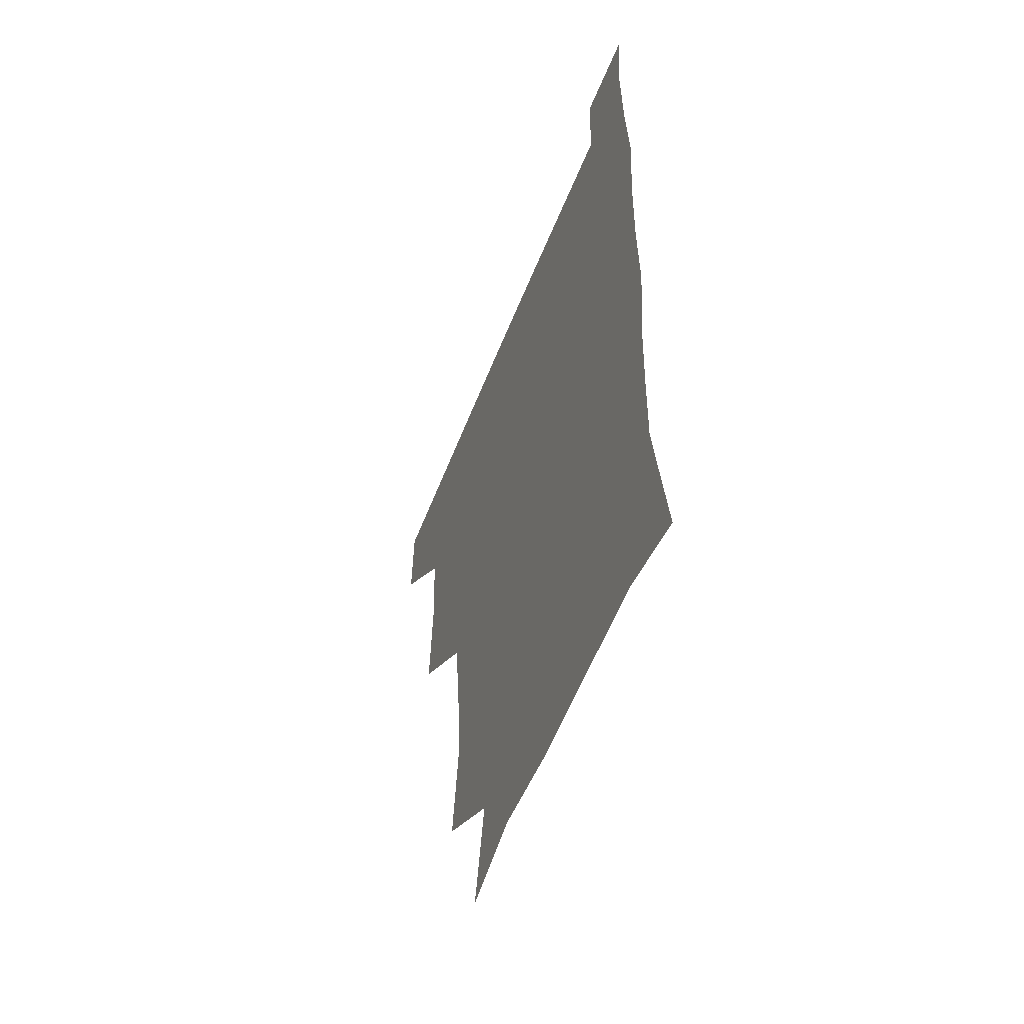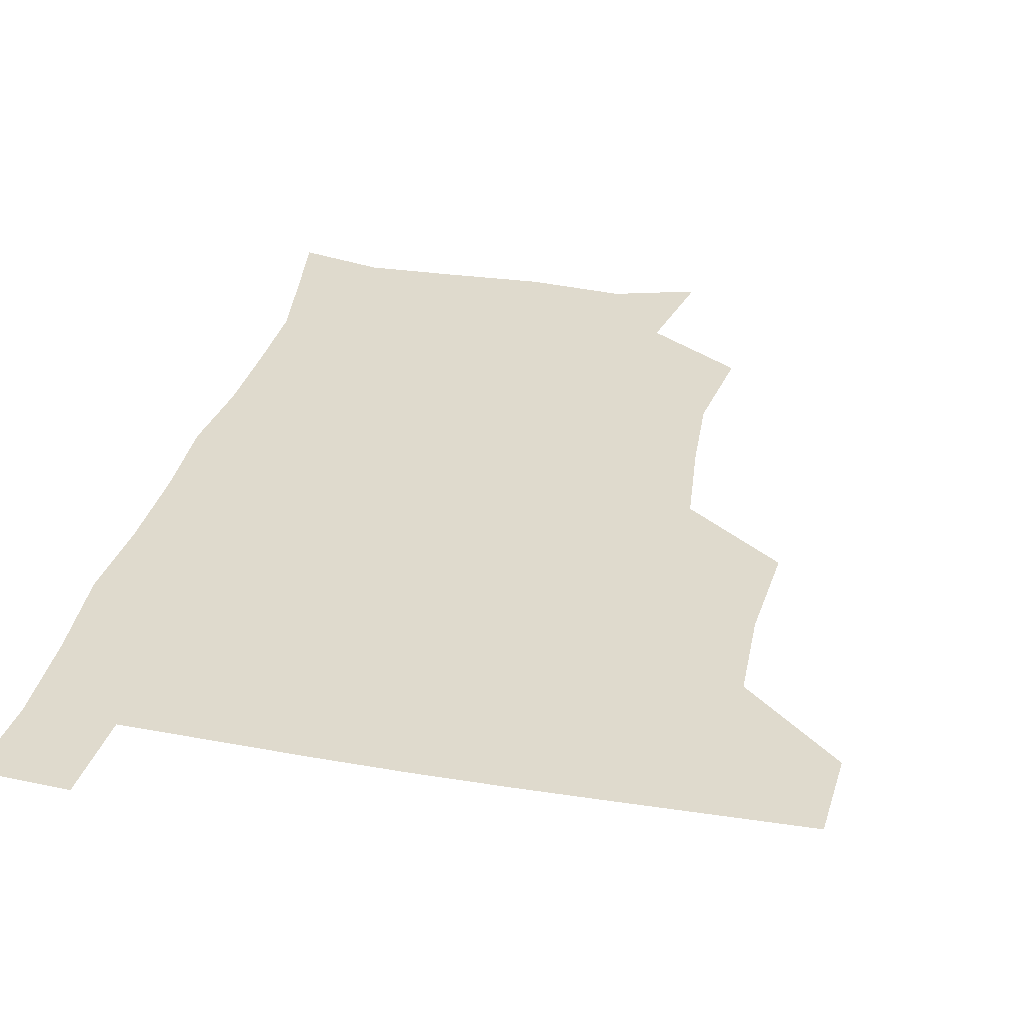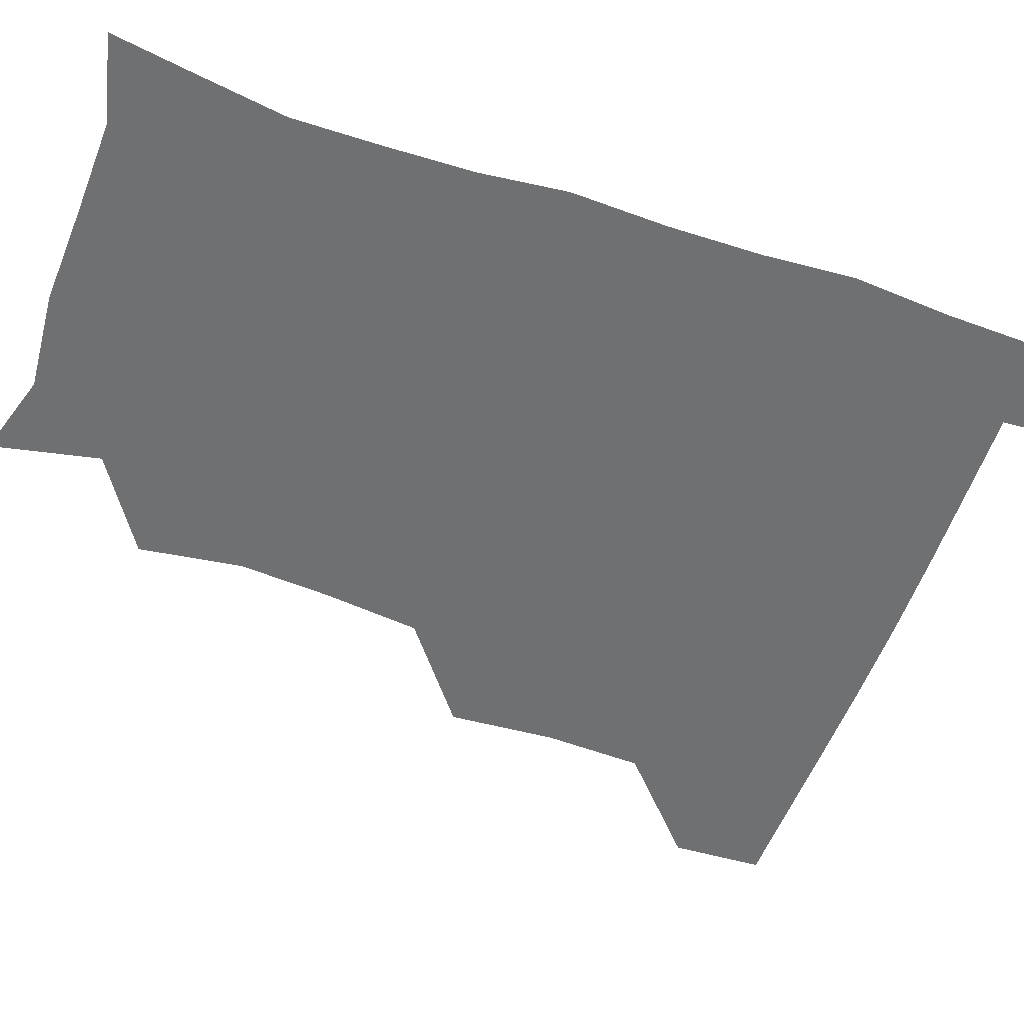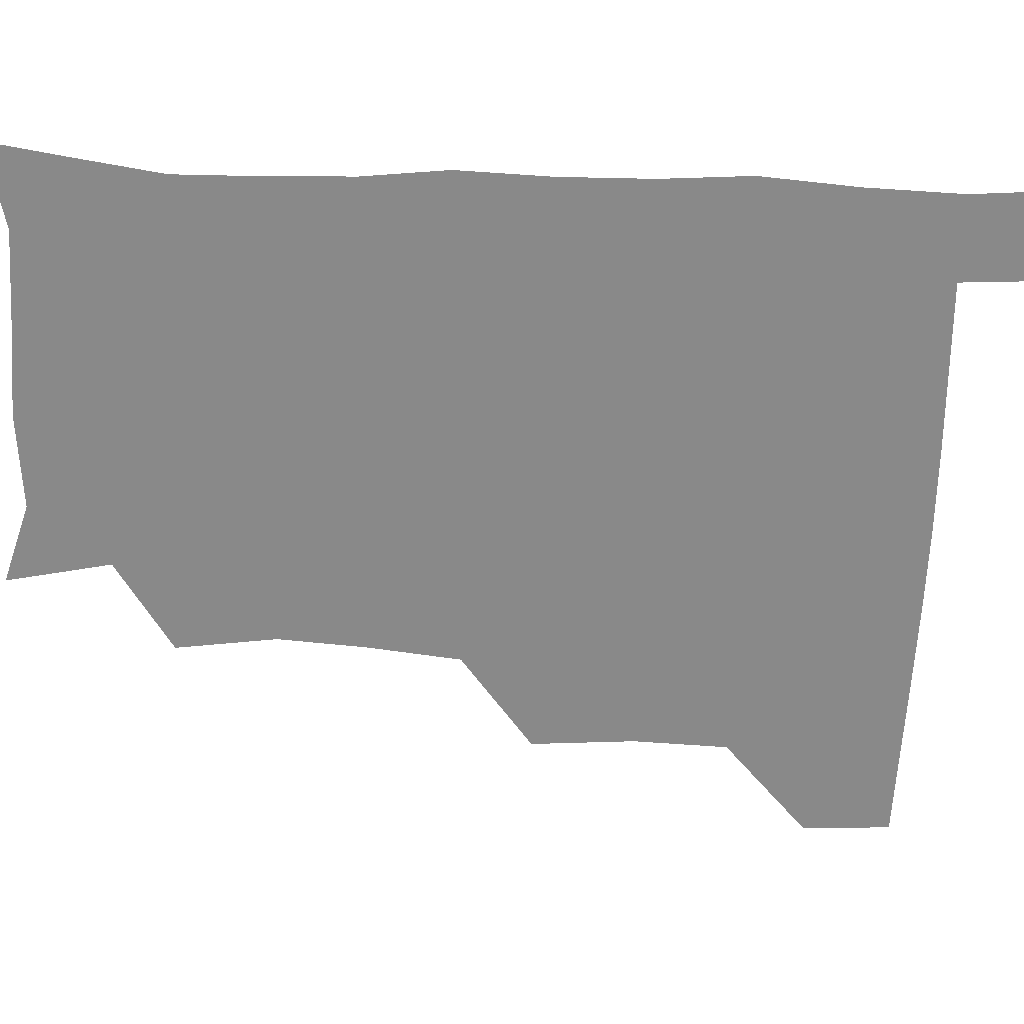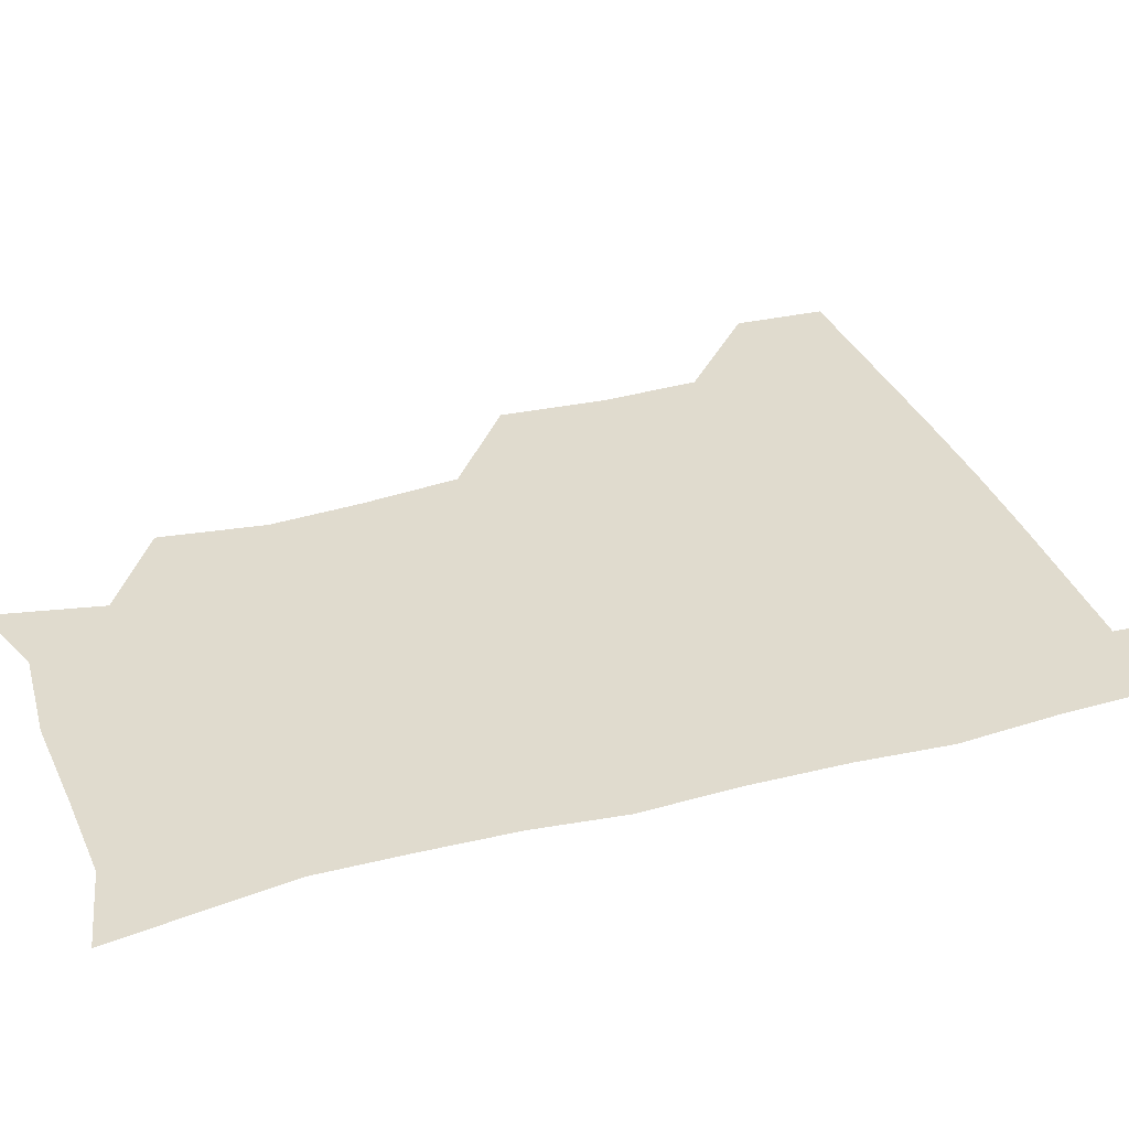
<metadata>
{"format":"obj","ext":"obj","renderer":"f3d","projection":"perspective","resolution":1024,"background":"white","views":[{"elev":-55.1,"azim":68.9,"up":"+Y"},{"elev":32.7,"azim":-166.9,"up":"+Z"},{"elev":-54.8,"azim":70.5,"up":"+Z"},{"elev":-63.2,"azim":87.9,"up":"+Z"},{"elev":33.7,"azim":70.3,"up":"+Z"}]}
</metadata>
<code>
v 480 479.7 0
v 481.5 510.1 0
v 511.8 381.5 0
v 514.2 417.2 0
v 512.9 449.8 0
v 512.9 480.7 0
v 511.6 510.8 0
v 546 258 0
v 550.7 292.8 0
v 548.7 323 0
v 544.9 355.9 0
v 544.5 391.5 0
v 543.1 421.1 0
v 543.5 452.1 0
v 542.6 481.3 0
v 541.2 511.5 0
v 570.2 201.4 0
v 577.6 237.5 0
v 575.9 270.2 0
v 577.8 305 0
v 575.5 333.2 0
v 573.7 363.1 0
v 573.8 395.5 0
v 573.7 424.9 0
v 573.3 453.2 0
v 573 481.2 0
v 570.8 512 0
v 598.4 210 0
v 603.7 243.6 0
v 603.3 273.3 0
v 603.5 308.3 0
v 602.7 336.3 0
v 602.2 367.3 0
v 602 396.5 0
v 602 425.4 0
v 602 453.4 0
v 602 481.5 0
v 600.3 512.1 0
v 631.4 207.2 0
v 631.2 245.8 0
v 631.1 277.3 0
v 630.4 308.6 0
v 630 339.5 0
v 629.9 367.8 0
v 629.8 397.3 0
v 630 427.4 0
v 630.5 453.9 0
v 630.9 481.7 0
v 629.8 511.6 0
v 665.3 208.7 0
v 660 244 0
v 658 276.4 0
v 656.8 309.2 0
v 657 338.1 0
v 657.6 366.4 0
v 658 395.3 0
v 657.5 426 0
v 658.3 454.2 0
v 659.1 482.3 0
v 660.3 510.7 0
v 695.9 209.7 0
v 687.3 243.8 0
v 684.7 274.2 0
v 684.8 303.5 0
v 684.3 334.3 0
v 684.9 363.9 0
v 685.1 393.7 0
v 685.3 423.6 0
v 686.6 452.4 0
v 686.7 481.9 0
v 689.2 509.8 0
v 690.9 541.3 0
v 724.7 202.8 0
v 720.6 229.6 0
v 716.1 260.2 0
v 716.5 289.1 0
v 717.5 319.2 0
v 720.7 348.3 0
v 719.7 380.4 0
v 720.1 412.2 0
v 722.3 442.9 0
v 719.7 476.4 0
v 718.7 509.6 0
v 721 539.5 0
f 5 6 1
f 1 6 2
f 6 7 2
f 11 12 3
f 3 12 4
f 12 13 4
f 4 13 5
f 13 14 5
f 5 14 6
f 14 15 6
f 6 15 7
f 15 16 7
f 18 19 8
f 8 19 9
f 19 20 9
f 9 20 10
f 20 21 10
f 10 21 11
f 21 22 11
f 11 22 12
f 22 23 12
f 12 23 13
f 23 24 13
f 13 24 14
f 24 25 14
f 14 25 15
f 25 26 15
f 15 26 16
f 26 27 16
f 17 28 18
f 28 29 18
f 18 29 19
f 29 30 19
f 19 30 20
f 30 31 20
f 20 31 21
f 31 32 21
f 21 32 22
f 32 33 22
f 22 33 23
f 33 34 23
f 23 34 24
f 34 35 24
f 24 35 25
f 35 36 25
f 25 36 26
f 36 37 26
f 26 37 27
f 37 38 27
f 28 39 29
f 39 40 29
f 29 40 30
f 40 41 30
f 30 41 31
f 41 42 31
f 31 42 32
f 42 43 32
f 32 43 33
f 43 44 33
f 33 44 34
f 44 45 34
f 34 45 35
f 45 46 35
f 35 46 36
f 46 47 36
f 36 47 37
f 47 48 37
f 37 48 38
f 48 49 38
f 39 50 40
f 50 51 40
f 40 51 41
f 51 52 41
f 41 52 42
f 52 53 42
f 42 53 43
f 53 54 43
f 43 54 44
f 54 55 44
f 44 55 45
f 55 56 45
f 45 56 46
f 56 57 46
f 46 57 47
f 57 58 47
f 47 58 48
f 58 59 48
f 48 59 49
f 59 60 49
f 50 61 51
f 61 62 51
f 51 62 52
f 62 63 52
f 52 63 53
f 63 64 53
f 53 64 54
f 64 65 54
f 54 65 55
f 65 66 55
f 55 66 56
f 66 67 56
f 56 67 57
f 67 68 57
f 57 68 58
f 68 69 58
f 58 69 59
f 69 70 59
f 59 70 60
f 70 71 60
f 61 73 62
f 73 74 62
f 62 74 63
f 74 75 63
f 63 75 64
f 75 76 64
f 64 76 65
f 76 77 65
f 65 77 66
f 77 78 66
f 66 78 67
f 78 79 67
f 67 79 68
f 79 80 68
f 68 80 69
f 80 81 69
f 69 81 70
f 81 82 70
f 70 82 71
f 82 83 71
f 71 83 72
f 83 84 72

</code>
